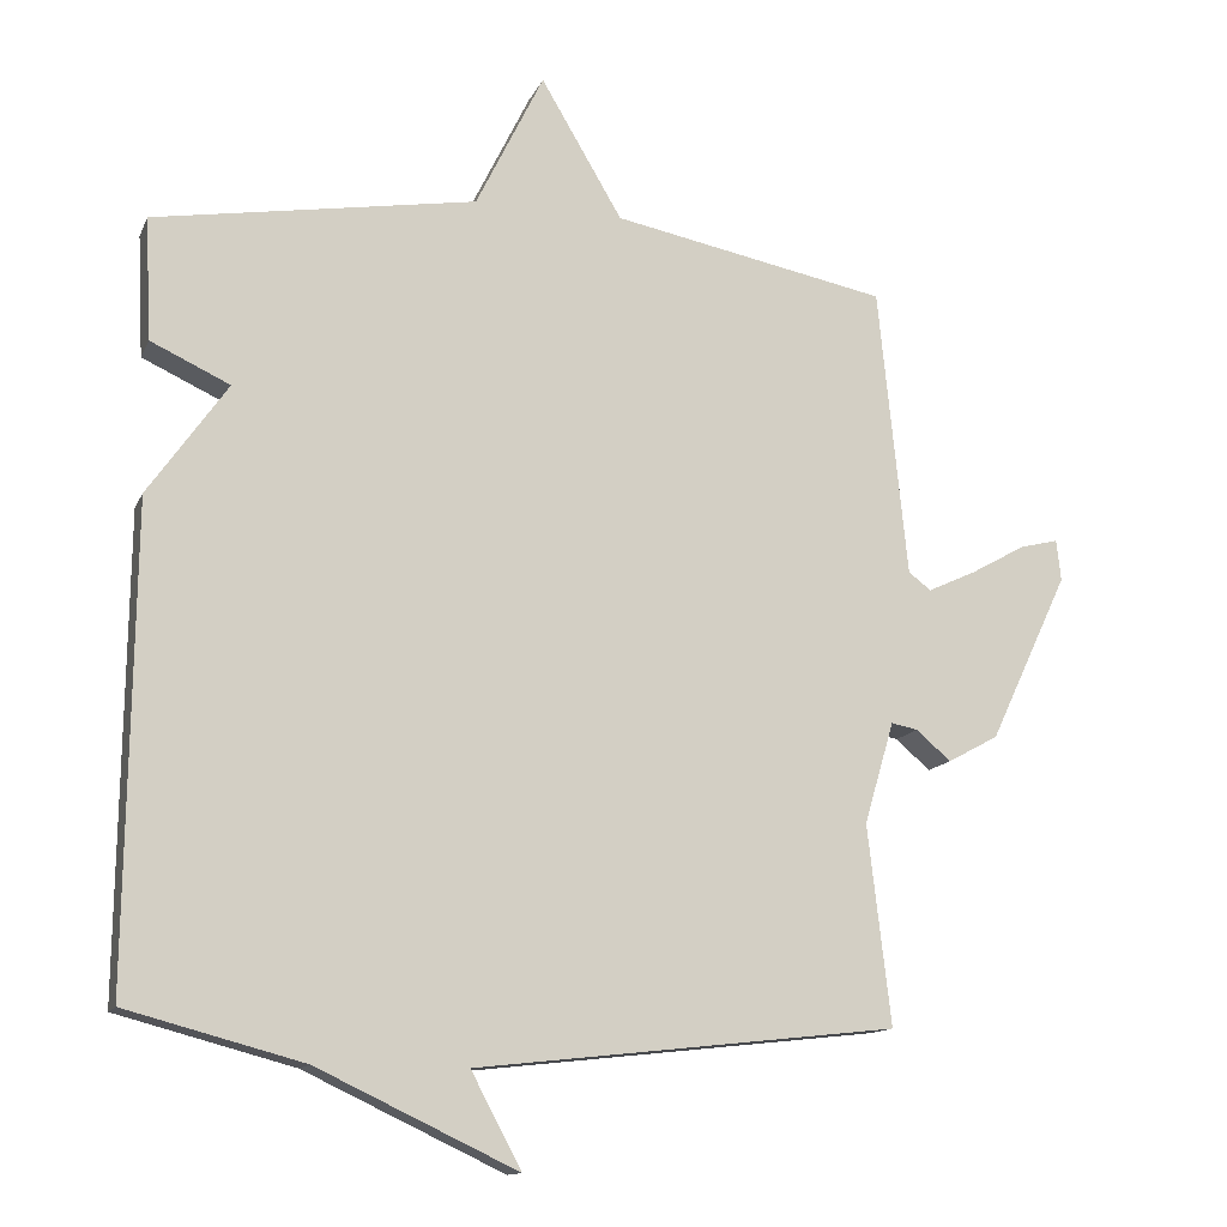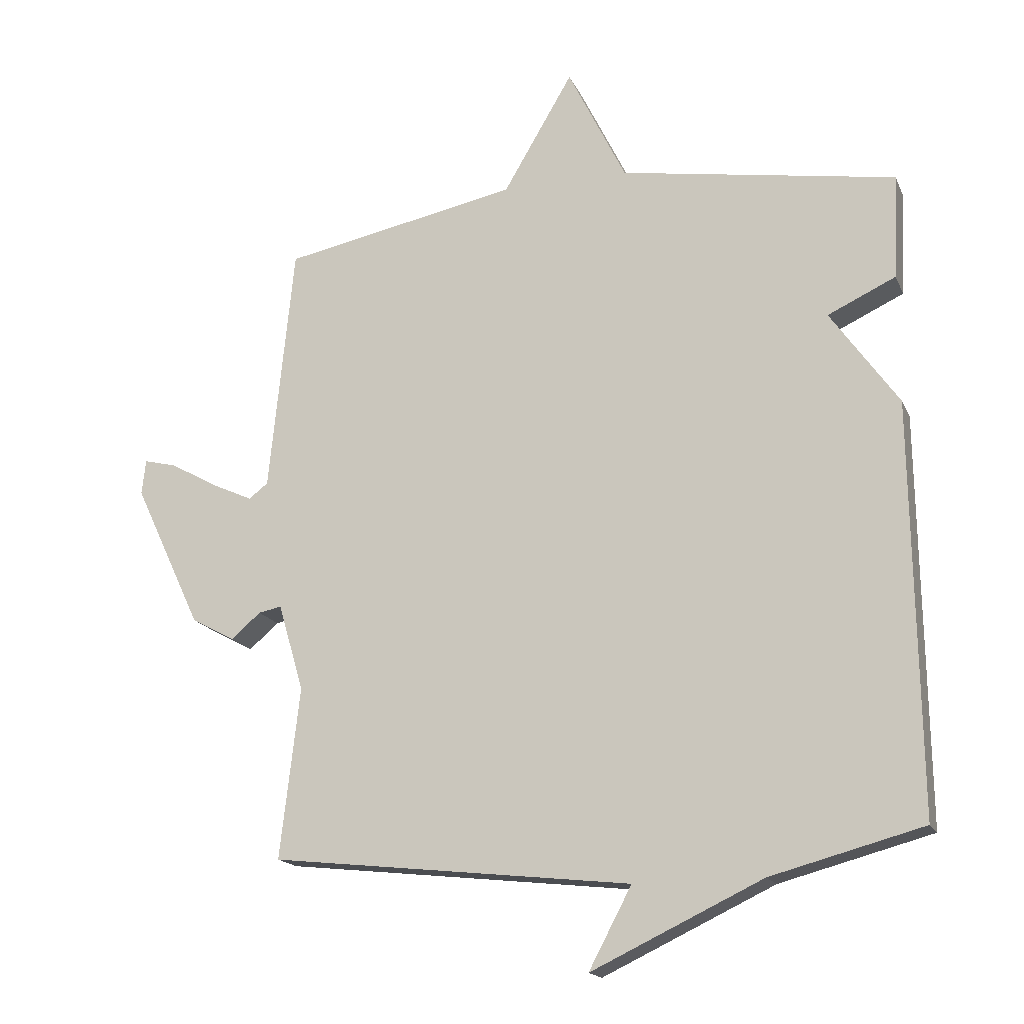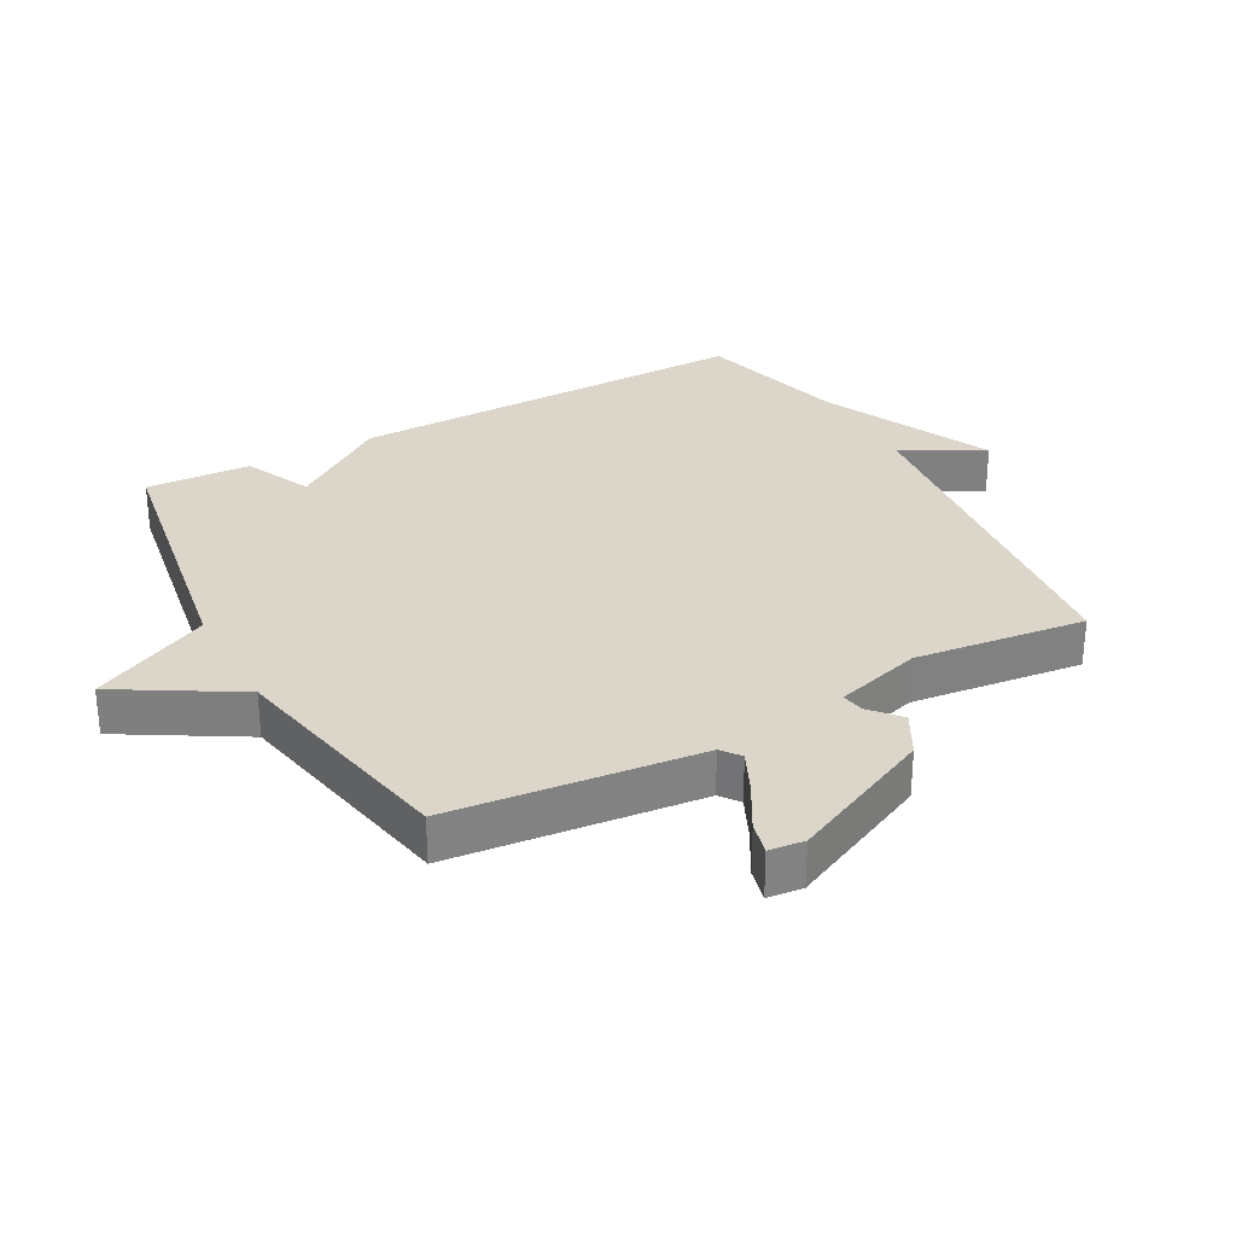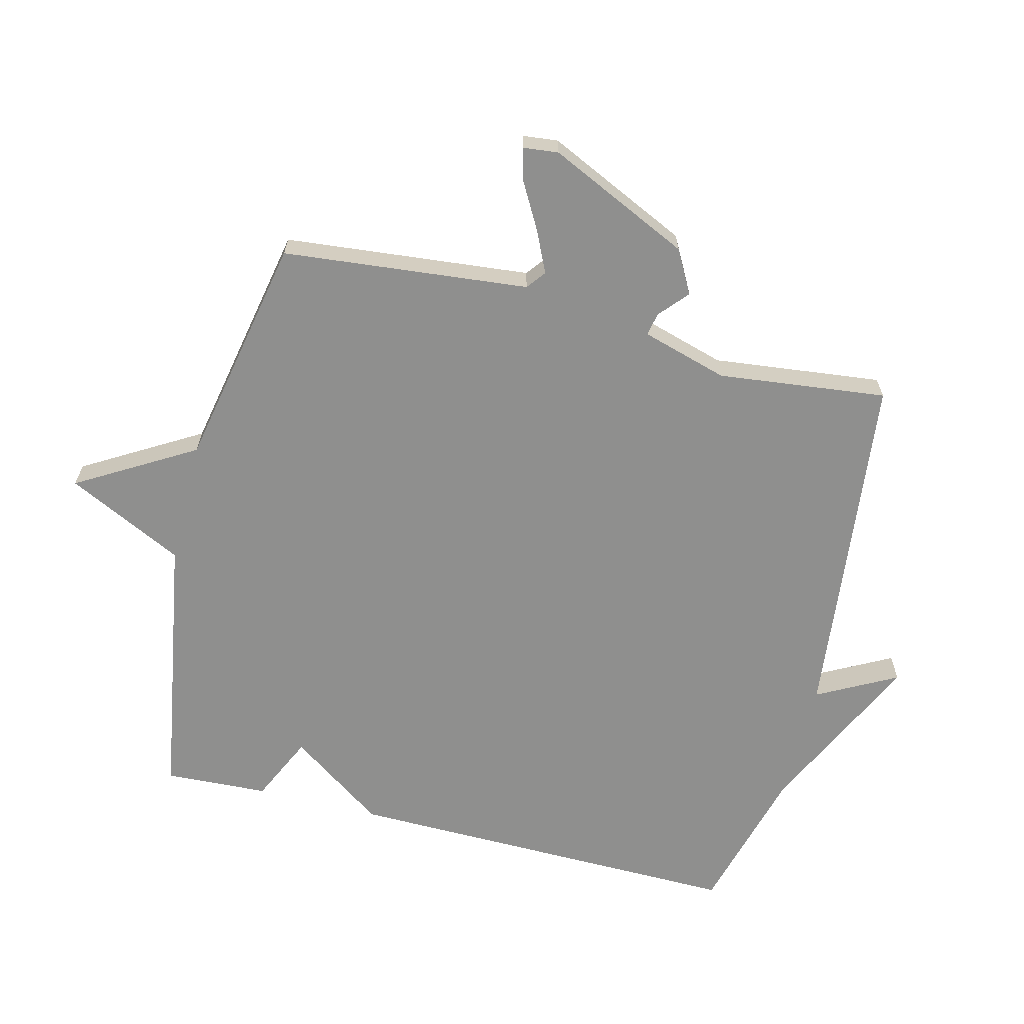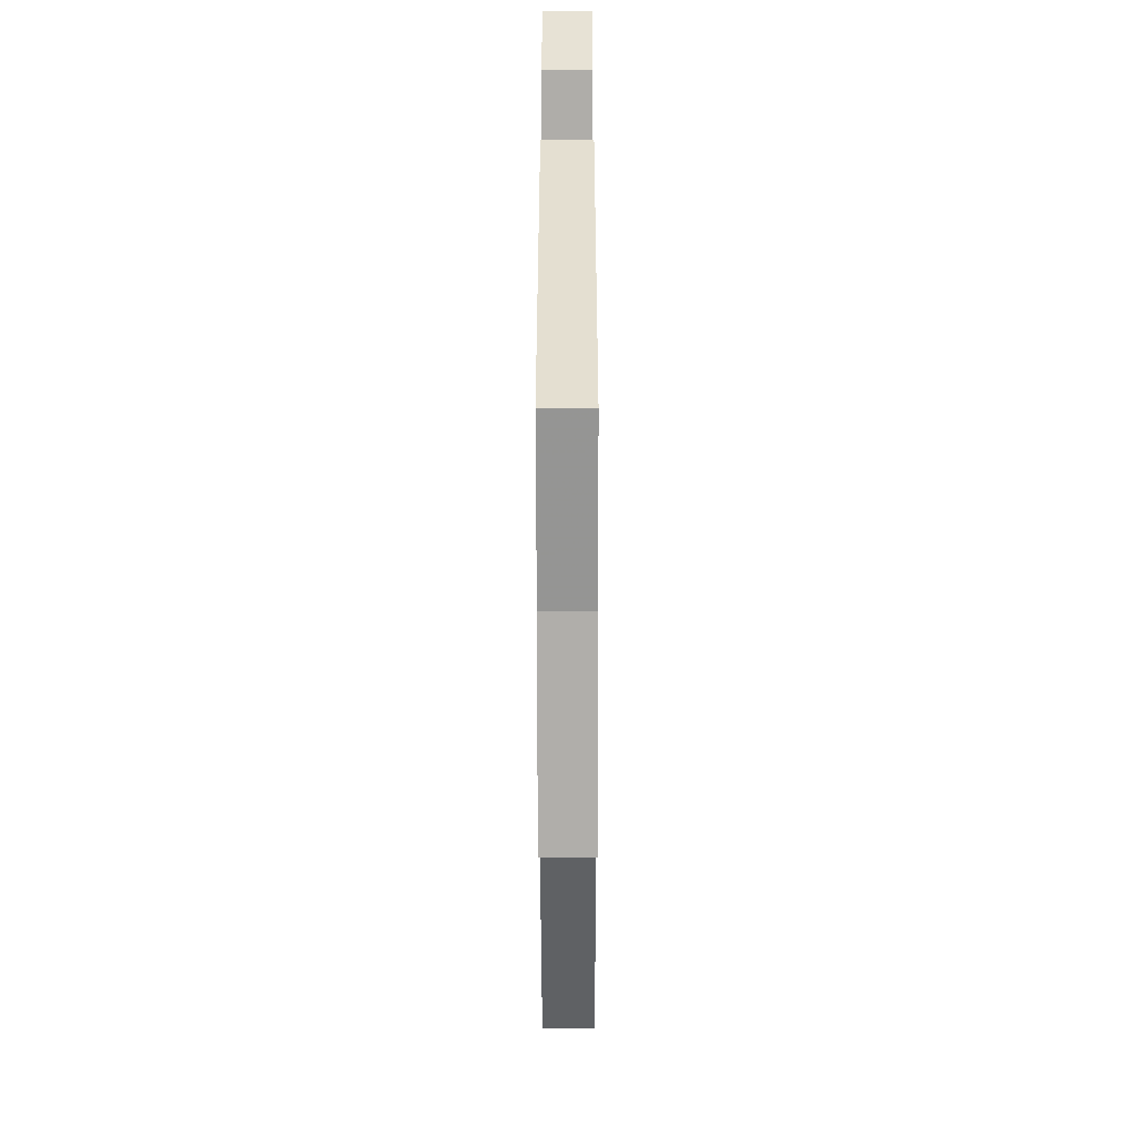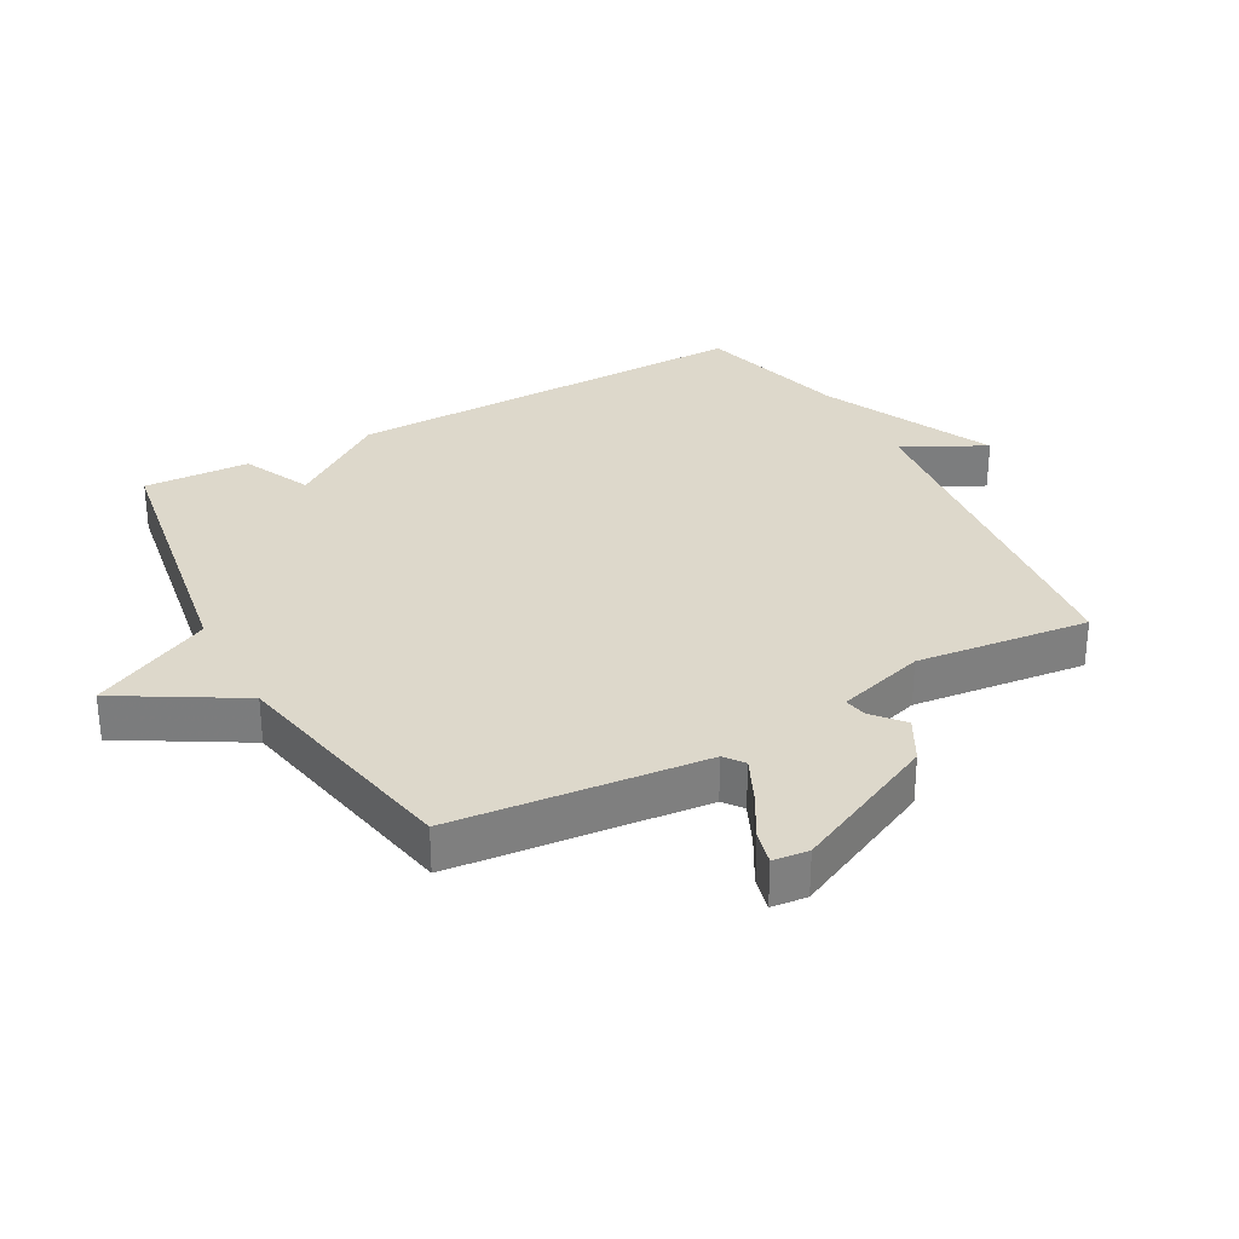
<metadata>
{"format":"obj","ext":"obj","renderer":"f3d","projection":"perspective","resolution":1024,"background":"white","views":[{"elev":-13.3,"azim":-17.3,"up":"+Z"},{"elev":-17.2,"azim":-161.6,"up":"+Z"},{"elev":30.0,"azim":61.5,"up":"+Y"},{"elev":-65.1,"azim":75.9,"up":"+Y"},{"elev":-52.5,"azim":-89.9,"up":"+Z"},{"elev":31.1,"azim":61.2,"up":"+Y"}]}
</metadata>
<code>
v 0.5 0.07 -0.5
v -0.063 0.07 -0.563
v 0.004 0.07 -0.689
v -0.263 0.07 -0.563
v -0.5 0.07 -0.5
v -0.492 0.07 0.136
v -0.386 0.07 0.287
v -0.492 0.07 0.336
v -0.5 0.07 0.5
v -0.069 0.07 0.572
v 0.022 0.07 0.757
v 0.131 0.07 0.572
v 0.5 0.07 0.5
v 0.539 0.07 0.112
v 0.569 0.07 0.089
v 0.634 0.07 0.119
v 0.707 0.07 0.16
v 0.759 0.07 0.173
v 0.765 0.07 0.118
v 0.659 0.07 -0.107
v 0.591 0.07 -0.144
v 0.545 0.07 -0.104
v 0.509 0.07 -0.097
v 0.469 0.07 -0.233
v 0.5 0 -0.5
v -0.063 0 -0.563
v 0.004 0 -0.689
v -0.263 0 -0.563
v -0.5 0 -0.5
v -0.492 0 0.136
v -0.386 0 0.287
v -0.492 0 0.336
v -0.5 0 0.5
v -0.069 0 0.572
v 0.022 0 0.757
v 0.131 0 0.572
v 0.5 0 0.5
v 0.539 0 0.112
v 0.569 0 0.089
v 0.634 0 0.119
v 0.707 0 0.16
v 0.759 0 0.173
v 0.765 0 0.118
v 0.659 0 -0.107
v 0.591 0 -0.144
v 0.545 0 -0.104
v 0.509 0 -0.097
v 0.469 0 -0.233
f 20 21 22
f 19 20 22
f 18 19 22
f 17 18 22
f 16 17 22
f 15 16 22 23
f 14 15 23
f 14 23 24
f 13 14 24
f 12 13 24
f 24 1 2
f 12 24 2
f 11 12 2
f 10 11 2
f 7 8 9 10
f 7 10 2
f 6 7 2
f 5 6 2
f 4 5 2
f 2 3 4
f 46 45 44
f 46 44 43
f 46 43 42
f 46 42 41
f 46 41 40
f 47 46 40 39
f 47 39 38
f 48 47 38
f 48 38 37
f 48 37 36
f 26 25 48
f 26 48 36
f 26 36 35
f 26 35 34
f 34 33 32 31
f 26 34 31
f 26 31 30
f 26 30 29
f 26 29 28
f 28 27 26
f 1 25 26 2
f 2 26 27 3
f 3 27 28 4
f 4 28 29 5
f 5 29 30 6
f 6 30 31 7
f 7 31 32 8
f 8 32 33 9
f 9 33 34 10
f 10 34 35 11
f 11 35 36 12
f 12 36 37 13
f 13 37 38 14
f 14 38 39 15
f 15 39 40 16
f 16 40 41 17
f 17 41 42 18
f 18 42 43 19
f 19 43 44 20
f 20 44 45 21
f 21 45 46 22
f 22 46 47 23
f 23 47 48 24
f 24 48 25 1

</code>
